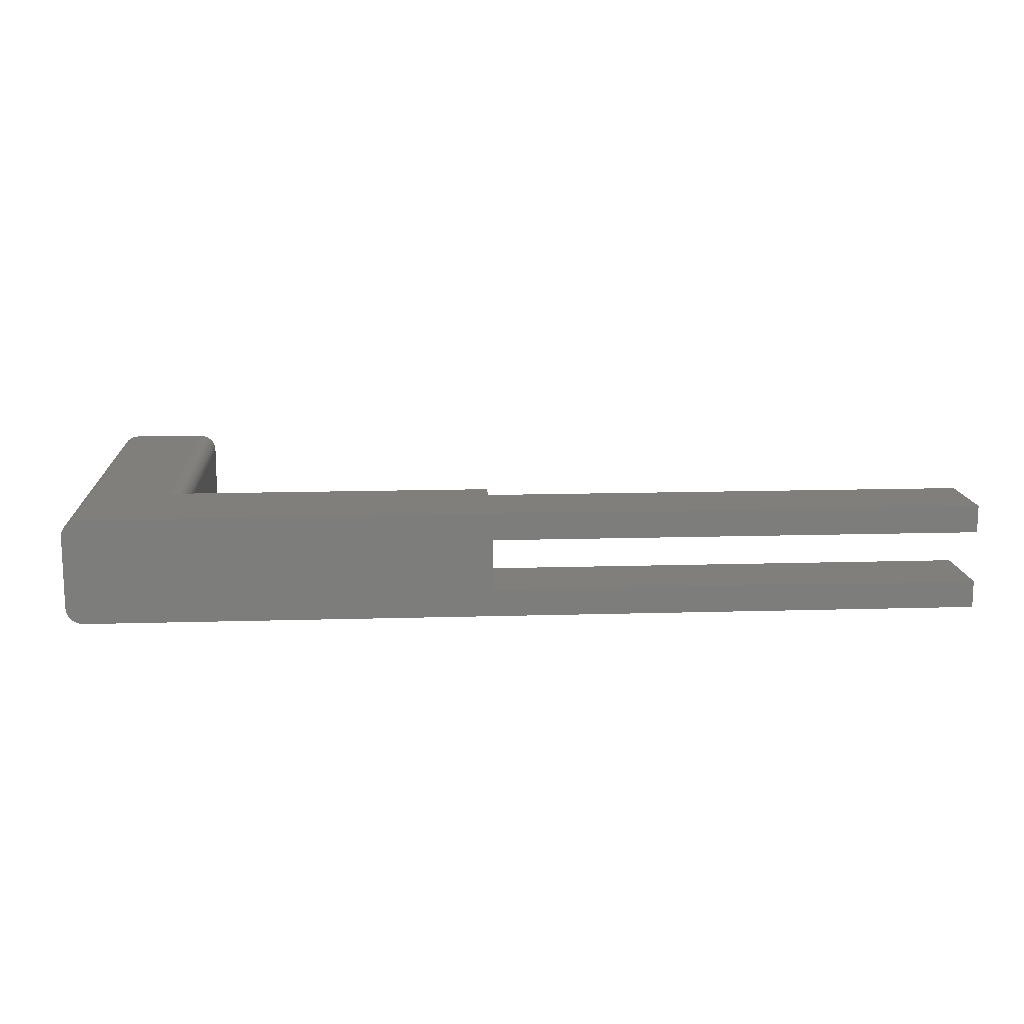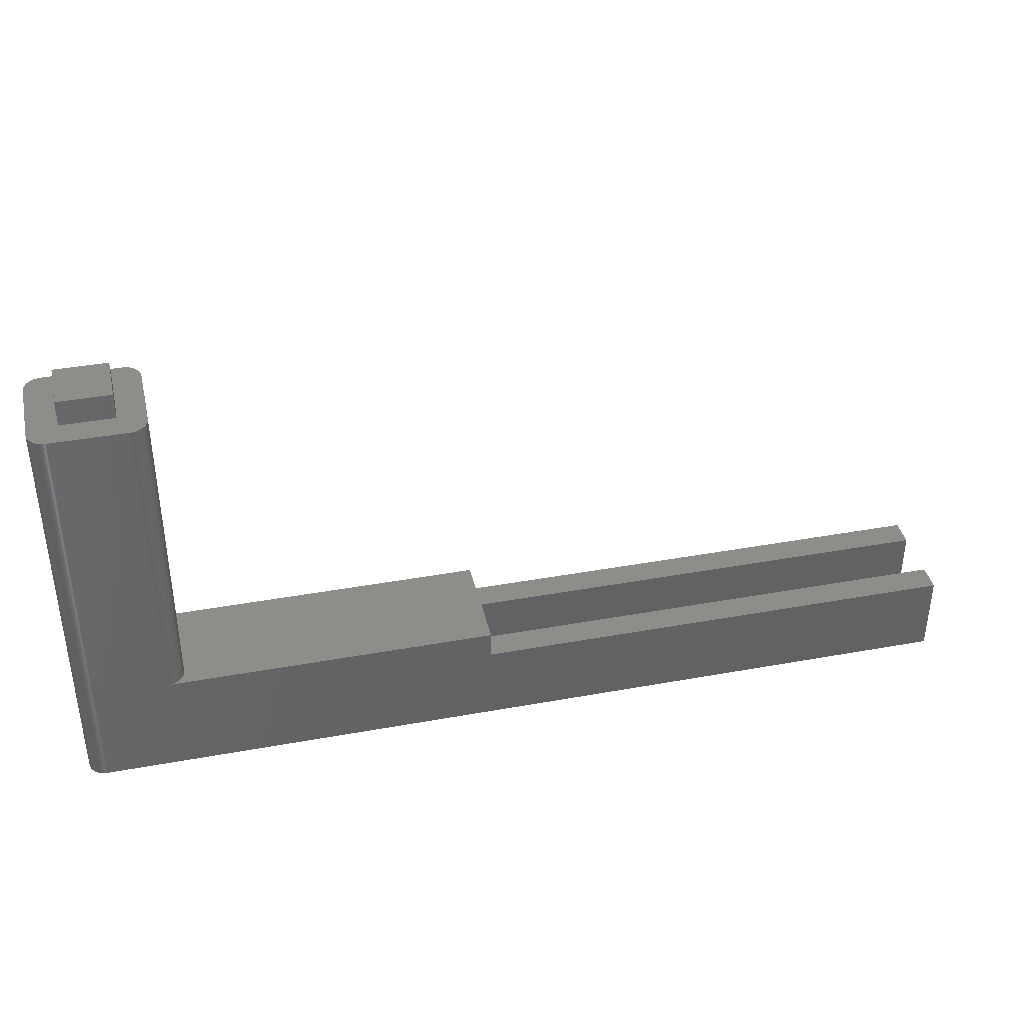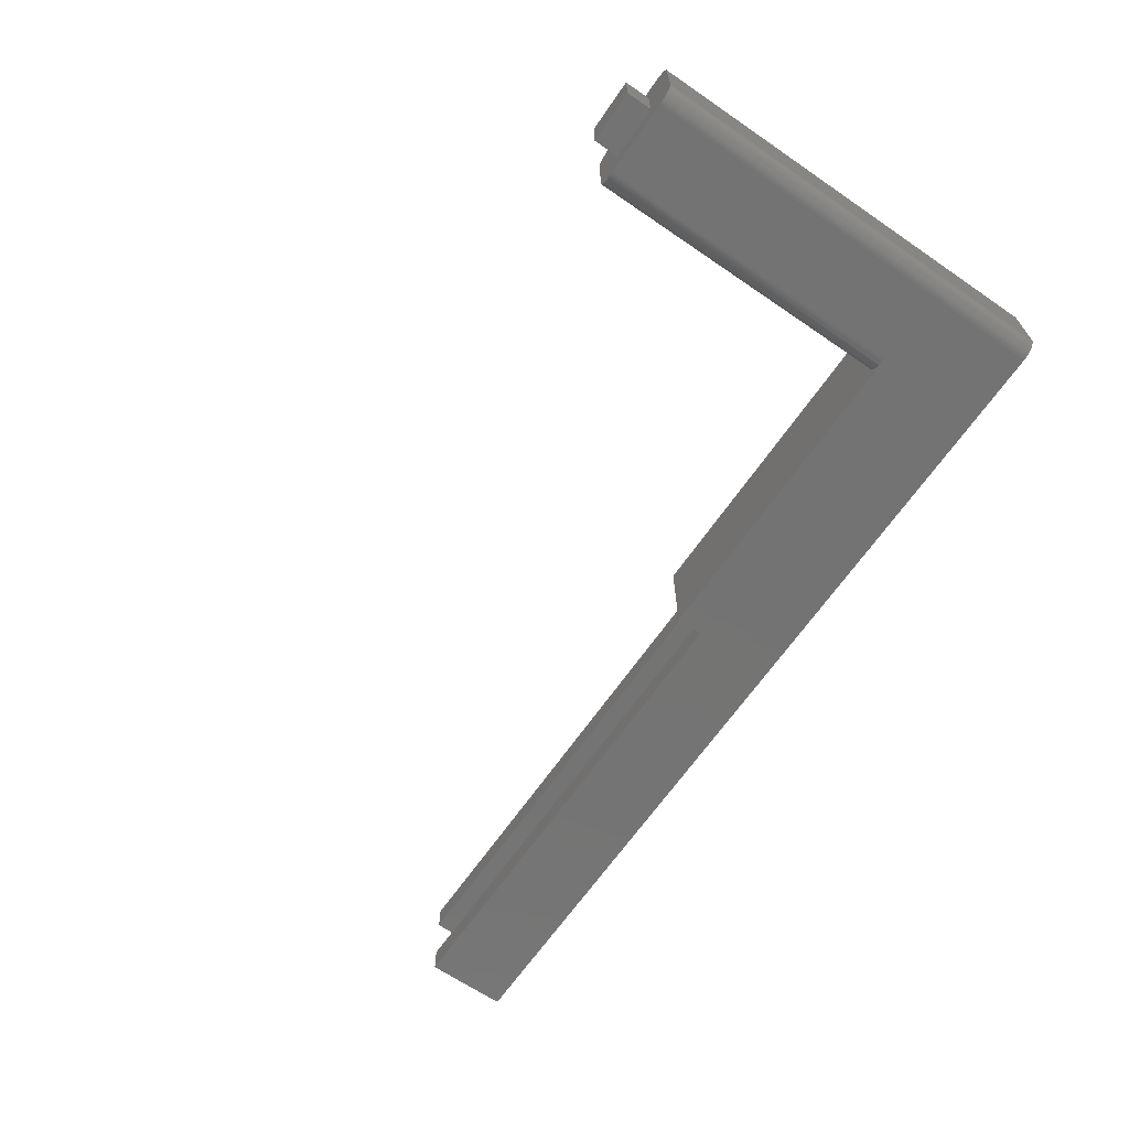
<metadata>
{"format":"stl","ext":"stl","renderer":"f3d","projection":"perspective","resolution":1024,"background":"white","views":[{"elev":13.6,"azim":176.2,"up":"+Y"},{"elev":38.8,"azim":167.1,"up":"+Z"},{"elev":-65.8,"azim":55.5,"up":"+Y"}]}
</metadata>
<code>
# stl→obj: 360 verts, 716 faces
v -21.07 52.33 49.21
v -21.07 52.33 43.13
v -21.09 52.05 49.21
v -21.07 52.33 37.04
v -21.07 52.33 30.96
v -21.01 52.61 30.96
v -21.01 52.61 24.87
v -20.91 52.88 24.87
v -20.91 52.88 18.79
v -20.77 53.13 18.79
v -20.77 53.13 12.7
v -20.6 53.36 12.7
v -20.6 53.36 18.79
v -20.4 53.56 12.7
v -20.4 53.56 18.79
v -20.17 53.73 12.7
v -20.17 53.73 18.79
v -19.92 53.87 12.7
v -19.92 53.87 18.79
v -19.65 53.97 12.7
v -19.65 53.97 18.79
v -19.37 54.03 12.7
v -19.37 54.03 18.79
v -19.09 54.05 12.7
v -19.37 54.03 24.87
v -19.37 54.03 30.96
v -19.65 53.97 30.96
v -19.65 53.97 37.04
v -19.92 53.87 37.04
v -19.92 53.87 43.13
v -20.17 53.73 43.13
v -20.17 53.73 49.21
v -20.4 53.56 49.21
v -20.4 53.56 43.13
v -20.6 53.36 49.21
v -20.6 53.36 43.13
v -20.77 53.13 49.21
v -20.77 53.13 43.13
v -20.91 52.88 49.21
v -20.91 52.88 43.13
v -21.01 52.61 49.21
v -21.01 52.61 43.13
v -19.92 53.87 49.21
v -19.65 53.97 43.13
v -19.37 54.03 37.04
v -19.09 54.05 49.21
v -19.65 53.97 49.21
v -19.37 54.03 43.13
v -19.37 54.03 49.21
v -20.91 52.88 12.7
v -21.01 52.61 18.79
v -21.07 52.33 24.87
v -21.09 52.05 12.7
v -21.01 52.61 12.7
v -21.07 52.33 18.79
v -21.07 52.33 12.7
v -21.01 52.61 37.04
v -20.91 52.88 37.04
v -20.77 53.13 37.04
v -20.6 53.36 37.04
v -20.4 53.56 37.04
v -20.17 53.73 37.04
v -20.91 52.88 30.96
v -20.77 53.13 24.87
v -20.77 53.13 30.96
v -20.6 53.36 30.96
v -20.4 53.56 30.96
v -20.17 53.73 30.96
v -19.92 53.87 30.96
v -20.6 53.36 24.87
v -20.4 53.56 24.87
v -20.17 53.73 24.87
v -19.92 53.87 24.87
v -19.65 53.97 24.87
v -57.6 54.05 12.7
v -57.6 54.05 9.525
v -10.39 54.05 2.274e-12
v -114.8 54.05 2.274e-12
v -10.39 54.05 49.21
v -114.8 54.05 9.525
v -17.91 44.95 49.21
v -19.09 41.7 49.21
v -11.82 44.95 49.21
v -10.39 41.7 49.21
v -10.11 41.72 49.21
v -17.91 51.05 49.21
v -21.09 43.7 49.21
v -21.07 43.42 49.21
v -11.82 51.05 49.21
v -8.39 52.05 49.21
v -8.41 52.33 49.21
v -8.471 52.61 49.21
v -21.01 43.14 49.21
v -20.91 42.87 49.21
v -20.77 42.62 49.21
v -20.6 42.39 49.21
v -20.4 42.19 49.21
v -20.17 42.02 49.21
v -19.92 41.88 49.21
v -19.65 41.78 49.21
v -19.37 41.72 49.21
v -9.826 41.78 49.21
v -9.559 41.88 49.21
v -9.309 42.02 49.21
v -9.08 42.19 49.21
v -8.878 42.39 49.21
v -8.707 42.62 49.21
v -8.571 42.87 49.21
v -8.471 43.14 49.21
v -8.41 43.42 49.21
v -8.39 43.7 49.21
v -8.571 52.88 49.21
v -8.707 53.13 49.21
v -8.878 53.36 49.21
v -9.08 53.56 49.21
v -9.309 53.73 49.21
v -9.559 53.87 49.21
v -9.826 53.97 49.21
v -10.11 54.03 49.21
v -10.11 54.03 43.06
v -10.11 54.03 36.91
v -10.11 54.03 30.76
v -9.826 53.97 30.76
v -9.826 53.97 24.61
v -9.559 53.87 24.61
v -9.559 53.87 18.45
v -9.309 53.73 18.45
v -9.309 53.73 12.3
v -9.08 53.56 12.3
v -9.08 53.56 6.152
v -8.878 53.36 6.152
v -8.878 53.36 2.274e-12
v -8.707 53.13 2.274e-12
v -8.707 53.13 6.152
v -8.571 52.88 2.274e-12
v -8.571 52.88 6.152
v -8.471 52.61 2.274e-12
v -8.471 52.61 6.152
v -8.41 52.33 2.274e-12
v -8.41 52.33 6.152
v -8.39 52.05 2.274e-12
v -8.41 52.33 12.3
v -8.41 52.33 18.45
v -8.471 52.61 18.45
v -8.471 52.61 24.61
v -8.571 52.88 24.61
v -8.571 52.88 30.76
v -8.707 53.13 30.76
v -8.707 53.13 36.91
v -8.878 53.36 36.91
v -8.878 53.36 43.06
v -9.08 53.56 43.06
v -9.309 53.73 43.06
v -9.559 53.87 43.06
v -9.826 53.97 43.06
v -8.707 53.13 43.06
v -8.571 52.88 36.91
v -8.471 52.61 30.76
v -8.41 52.33 24.61
v -8.571 52.88 43.06
v -8.471 52.61 36.91
v -8.41 52.33 30.76
v -8.471 52.61 43.06
v -8.41 52.33 36.91
v -8.41 52.33 43.06
v -9.08 53.56 2.274e-12
v -9.309 53.73 6.152
v -9.559 53.87 12.3
v -9.826 53.97 18.45
v -10.11 54.03 24.61
v -9.309 53.73 2.274e-12
v -9.559 53.87 6.152
v -9.826 53.97 12.3
v -10.11 54.03 18.45
v -9.559 53.87 2.274e-12
v -9.826 53.97 6.152
v -10.11 54.03 12.3
v -9.826 53.97 2.274e-12
v -10.11 54.03 6.152
v -10.11 54.03 2.274e-12
v -9.826 53.97 36.91
v -9.559 53.87 36.91
v -9.309 53.73 36.91
v -9.08 53.56 36.91
v -9.559 53.87 30.76
v -9.309 53.73 24.61
v -9.08 53.56 18.45
v -8.878 53.36 12.3
v -9.309 53.73 30.76
v -9.08 53.56 30.76
v -8.878 53.36 30.76
v -9.08 53.56 24.61
v -8.878 53.36 18.45
v -8.707 53.13 12.3
v -8.878 53.36 24.61
v -8.707 53.13 24.61
v -8.707 53.13 18.45
v -8.571 52.88 12.3
v -8.571 52.88 18.45
v -8.471 52.61 12.3
v -8.39 43.7 2.274e-12
v -8.41 43.42 43.06
v -8.41 43.42 36.91
v -8.41 43.42 30.76
v -8.471 43.14 30.76
v -8.471 43.14 24.61
v -8.571 42.87 24.61
v -8.571 42.87 18.45
v -8.707 42.62 18.45
v -8.707 42.62 12.3
v -8.878 42.39 12.3
v -8.878 42.39 6.152
v -9.08 42.19 6.152
v -9.08 42.19 2.274e-12
v -9.309 42.02 2.274e-12
v -9.309 42.02 6.152
v -9.559 41.88 2.274e-12
v -9.559 41.88 6.152
v -9.826 41.78 2.274e-12
v -9.826 41.78 6.152
v -10.11 41.72 2.274e-12
v -10.11 41.72 6.152
v -10.39 41.7 2.274e-12
v -10.11 41.72 12.3
v -10.11 41.72 18.45
v -9.826 41.78 18.45
v -9.826 41.78 24.61
v -9.559 41.88 24.61
v -9.559 41.88 30.76
v -9.309 42.02 30.76
v -9.309 42.02 36.91
v -9.08 42.19 36.91
v -9.08 42.19 43.06
v -8.878 42.39 43.06
v -8.707 42.62 43.06
v -8.571 42.87 43.06
v -8.471 43.14 43.06
v -9.309 42.02 43.06
v -9.559 41.88 36.91
v -9.826 41.78 30.76
v -10.11 41.72 24.61
v -9.559 41.88 43.06
v -9.826 41.78 36.91
v -10.11 41.72 30.76
v -9.826 41.78 43.06
v -10.11 41.72 36.91
v -10.11 41.72 43.06
v -8.878 42.39 2.274e-12
v -8.707 42.62 6.152
v -8.571 42.87 12.3
v -8.471 43.14 18.45
v -8.41 43.42 24.61
v -8.707 42.62 2.274e-12
v -8.571 42.87 6.152
v -8.471 43.14 12.3
v -8.41 43.42 18.45
v -8.571 42.87 2.274e-12
v -8.471 43.14 6.152
v -8.41 43.42 12.3
v -8.471 43.14 2.274e-12
v -8.41 43.42 6.152
v -8.41 43.42 2.274e-12
v -8.471 43.14 36.91
v -8.571 42.87 36.91
v -8.707 42.62 36.91
v -8.878 42.39 36.91
v -8.571 42.87 30.76
v -8.707 42.62 24.61
v -8.878 42.39 18.45
v -9.08 42.19 12.3
v -8.707 42.62 30.76
v -8.878 42.39 30.76
v -9.08 42.19 30.76
v -8.878 42.39 24.61
v -9.08 42.19 18.45
v -9.309 42.02 12.3
v -9.08 42.19 24.61
v -9.309 42.02 24.61
v -9.309 42.02 18.45
v -9.559 41.88 12.3
v -9.559 41.88 18.45
v -9.826 41.78 12.3
v -19.37 41.72 43.13
v -19.37 41.72 37.04
v -19.37 41.72 30.96
v -19.65 41.78 30.96
v -19.65 41.78 24.87
v -19.92 41.88 24.87
v -19.92 41.88 18.79
v -20.17 42.02 18.79
v -20.17 42.02 12.7
v -20.4 42.19 12.7
v -20.4 42.19 18.79
v -20.6 42.39 12.7
v -20.6 42.39 18.79
v -20.77 42.62 12.7
v -20.77 42.62 18.79
v -20.91 42.87 12.7
v -20.91 42.87 18.79
v -21.01 43.14 12.7
v -21.01 43.14 18.79
v -21.07 43.42 12.7
v -21.07 43.42 18.79
v -21.09 43.7 12.7
v -21.07 43.42 24.87
v -21.07 43.42 30.96
v -21.01 43.14 30.96
v -21.01 43.14 37.04
v -20.91 42.87 37.04
v -20.91 42.87 43.13
v -20.77 42.62 43.13
v -20.6 42.39 43.13
v -20.4 42.19 43.13
v -20.17 42.02 43.13
v -19.92 41.88 43.13
v -19.65 41.78 43.13
v -21.01 43.14 43.13
v -21.07 43.42 37.04
v -21.07 43.42 43.13
v -19.92 41.88 12.7
v -19.65 41.78 18.79
v -19.37 41.72 24.87
v -19.09 41.7 12.7
v -19.65 41.78 12.7
v -19.37 41.72 18.79
v -19.37 41.72 12.7
v -19.65 41.78 37.04
v -19.92 41.88 37.04
v -20.17 42.02 37.04
v -20.4 42.19 37.04
v -20.6 42.39 37.04
v -20.77 42.62 37.04
v -19.92 41.88 30.96
v -20.17 42.02 24.87
v -20.17 42.02 30.96
v -20.4 42.19 30.96
v -20.6 42.39 30.96
v -20.77 42.62 30.96
v -20.91 42.87 30.96
v -20.4 42.19 24.87
v -20.6 42.39 24.87
v -20.77 42.62 24.87
v -20.91 42.87 24.87
v -21.01 43.14 24.87
v -57.6 41.7 9.525
v -114.8 41.7 2.274e-12
v -114.8 41.7 9.525
v -57.6 41.7 12.7
v -17.91 44.95 52.21
v -11.82 44.95 52.21
v -17.91 51.05 52.21
v -11.82 51.05 52.21
v -57.6 50.87 2.274e-12
v -57.6 44.88 2.274e-12
v -57.6 50.87 9.525
v -57.6 44.88 9.525
v -114.8 44.88 2.274e-12
v -114.8 44.88 9.525
v -114.8 50.87 2.274e-12
v -114.8 50.87 9.525
f 1 2 3
f 3 2 4
f 3 4 5
f 5 4 6
f 5 6 7
f 7 6 8
f 7 8 9
f 9 8 10
f 9 10 11
f 11 10 12
f 12 10 13
f 12 13 14
f 14 13 15
f 14 15 16
f 16 15 17
f 16 17 18
f 18 17 19
f 18 19 20
f 20 19 21
f 20 21 22
f 22 21 23
f 22 23 24
f 24 23 25
f 24 25 26
f 26 25 27
f 26 27 28
f 28 27 29
f 28 29 30
f 30 29 31
f 30 31 32
f 32 31 33
f 33 31 34
f 33 34 35
f 35 34 36
f 35 36 37
f 37 36 38
f 37 38 39
f 39 38 40
f 39 40 41
f 41 40 42
f 41 42 1
f 1 42 2
f 32 43 30
f 30 43 44
f 30 44 28
f 28 44 45
f 28 45 26
f 26 45 46
f 26 46 24
f 43 47 44
f 44 47 48
f 44 48 45
f 45 48 46
f 47 49 48
f 48 49 46
f 11 50 9
f 9 50 51
f 9 51 7
f 7 51 52
f 7 52 5
f 5 52 53
f 5 53 3
f 50 54 51
f 51 54 55
f 51 55 52
f 52 55 53
f 54 56 55
f 55 56 53
f 4 2 57
f 57 2 42
f 57 42 58
f 58 42 40
f 58 40 59
f 59 40 38
f 59 38 60
f 60 38 36
f 60 36 61
f 61 36 34
f 61 34 62
f 62 34 31
f 62 31 29
f 4 57 6
f 6 57 63
f 6 63 8
f 8 63 64
f 8 64 10
f 10 64 13
f 63 57 58
f 63 58 65
f 65 58 59
f 65 59 66
f 66 59 60
f 66 60 67
f 67 60 61
f 67 61 68
f 68 61 62
f 68 62 69
f 69 62 29
f 69 29 27
f 63 65 64
f 64 65 70
f 64 70 13
f 13 70 15
f 70 65 66
f 70 66 71
f 71 66 67
f 71 67 72
f 72 67 68
f 72 68 73
f 73 68 69
f 73 69 74
f 74 69 27
f 74 27 25
f 17 15 71
f 71 15 70
f 17 71 72
f 19 17 72
f 19 72 73
f 21 19 73
f 21 73 74
f 23 21 74
f 23 74 25
f 75 24 76
f 76 24 77
f 76 77 78
f 46 79 24
f 24 79 77
f 78 80 76
f 81 82 83
f 83 82 84
f 83 84 85
f 86 3 81
f 81 3 87
f 81 87 88
f 89 46 86
f 86 46 49
f 86 49 47
f 83 90 89
f 89 90 91
f 89 91 92
f 47 43 86
f 86 43 32
f 86 32 33
f 33 35 86
f 86 35 37
f 86 37 39
f 39 41 86
f 86 41 1
f 86 1 3
f 88 93 81
f 81 93 94
f 81 94 95
f 95 96 81
f 81 96 97
f 81 97 98
f 98 99 81
f 81 99 100
f 81 100 101
f 101 82 81
f 85 102 83
f 83 102 103
f 83 103 104
f 104 105 83
f 83 105 106
f 83 106 107
f 107 108 83
f 83 108 109
f 83 109 110
f 110 111 83
f 83 111 90
f 92 112 89
f 89 112 113
f 89 113 114
f 114 115 89
f 89 115 116
f 89 116 117
f 117 118 89
f 89 118 119
f 89 119 79
f 79 46 89
f 119 120 79
f 79 120 121
f 79 121 122
f 122 121 123
f 122 123 124
f 124 123 125
f 124 125 126
f 126 125 127
f 126 127 128
f 128 127 129
f 128 129 130
f 130 129 131
f 130 131 132
f 132 131 133
f 133 131 134
f 133 134 135
f 135 134 136
f 135 136 137
f 137 136 138
f 137 138 139
f 139 138 140
f 139 140 141
f 141 140 142
f 141 142 143
f 143 142 144
f 143 144 145
f 145 144 146
f 145 146 147
f 147 146 148
f 147 148 149
f 149 148 150
f 149 150 151
f 151 150 152
f 151 152 115
f 115 152 116
f 116 152 153
f 116 153 117
f 117 153 154
f 117 154 118
f 118 154 155
f 118 155 119
f 119 155 120
f 115 114 151
f 151 114 156
f 151 156 149
f 149 156 157
f 149 157 147
f 147 157 158
f 147 158 145
f 145 158 159
f 145 159 143
f 143 159 141
f 114 113 156
f 156 113 160
f 156 160 157
f 157 160 161
f 157 161 158
f 158 161 162
f 158 162 159
f 159 162 90
f 159 90 141
f 113 112 160
f 160 112 163
f 160 163 161
f 161 163 164
f 161 164 162
f 162 164 90
f 112 92 163
f 163 92 165
f 163 165 164
f 164 165 90
f 92 91 165
f 165 91 90
f 132 166 130
f 130 166 167
f 130 167 128
f 128 167 168
f 128 168 126
f 126 168 169
f 126 169 124
f 124 169 170
f 124 170 122
f 122 170 79
f 166 171 167
f 167 171 172
f 167 172 168
f 168 172 173
f 168 173 169
f 169 173 174
f 169 174 170
f 170 174 77
f 170 77 79
f 171 175 172
f 172 175 176
f 172 176 173
f 173 176 177
f 173 177 174
f 174 177 77
f 175 178 176
f 176 178 179
f 176 179 177
f 177 179 77
f 178 180 179
f 179 180 77
f 121 120 181
f 181 120 155
f 181 155 182
f 182 155 154
f 182 154 183
f 183 154 153
f 183 153 184
f 184 153 152
f 184 152 150
f 121 181 123
f 123 181 185
f 123 185 125
f 125 185 186
f 125 186 127
f 127 186 187
f 127 187 129
f 129 187 188
f 129 188 131
f 131 188 134
f 185 181 182
f 185 182 189
f 189 182 183
f 189 183 190
f 190 183 184
f 190 184 191
f 191 184 150
f 191 150 148
f 185 189 186
f 186 189 192
f 186 192 187
f 187 192 193
f 187 193 188
f 188 193 194
f 188 194 134
f 134 194 136
f 192 189 190
f 192 190 195
f 195 190 191
f 195 191 196
f 196 191 148
f 196 148 146
f 192 195 193
f 193 195 197
f 193 197 194
f 194 197 198
f 194 198 136
f 136 198 138
f 197 195 196
f 197 196 199
f 199 196 146
f 199 146 144
f 197 199 198
f 198 199 200
f 198 200 138
f 138 200 140
f 200 199 144
f 140 200 142
f 142 200 144
f 90 111 141
f 141 111 201
f 110 202 111
f 111 202 203
f 111 203 204
f 204 203 205
f 204 205 206
f 206 205 207
f 206 207 208
f 208 207 209
f 208 209 210
f 210 209 211
f 210 211 212
f 212 211 213
f 212 213 214
f 214 213 215
f 215 213 216
f 215 216 217
f 217 216 218
f 217 218 219
f 219 218 220
f 219 220 221
f 221 220 222
f 221 222 223
f 223 222 224
f 223 224 225
f 225 224 226
f 225 226 227
f 227 226 228
f 227 228 229
f 229 228 230
f 229 230 231
f 231 230 232
f 231 232 233
f 233 232 234
f 233 234 106
f 106 234 107
f 107 234 235
f 107 235 108
f 108 235 236
f 108 236 109
f 109 236 237
f 109 237 110
f 110 237 202
f 106 105 233
f 233 105 238
f 233 238 231
f 231 238 239
f 231 239 229
f 229 239 240
f 229 240 227
f 227 240 241
f 227 241 225
f 225 241 223
f 105 104 238
f 238 104 242
f 238 242 239
f 239 242 243
f 239 243 240
f 240 243 244
f 240 244 241
f 241 244 84
f 241 84 223
f 104 103 242
f 242 103 245
f 242 245 243
f 243 245 246
f 243 246 244
f 244 246 84
f 103 102 245
f 245 102 247
f 245 247 246
f 246 247 84
f 102 85 247
f 247 85 84
f 214 248 212
f 212 248 249
f 212 249 210
f 210 249 250
f 210 250 208
f 208 250 251
f 208 251 206
f 206 251 252
f 206 252 204
f 204 252 111
f 248 253 249
f 249 253 254
f 249 254 250
f 250 254 255
f 250 255 251
f 251 255 256
f 251 256 252
f 252 256 201
f 252 201 111
f 253 257 254
f 254 257 258
f 254 258 255
f 255 258 259
f 255 259 256
f 256 259 201
f 257 260 258
f 258 260 261
f 258 261 259
f 259 261 201
f 260 262 261
f 261 262 201
f 203 202 263
f 263 202 237
f 263 237 264
f 264 237 236
f 264 236 265
f 265 236 235
f 265 235 266
f 266 235 234
f 266 234 232
f 203 263 205
f 205 263 267
f 205 267 207
f 207 267 268
f 207 268 209
f 209 268 269
f 209 269 211
f 211 269 270
f 211 270 213
f 213 270 216
f 267 263 264
f 267 264 271
f 271 264 265
f 271 265 272
f 272 265 266
f 272 266 273
f 273 266 232
f 273 232 230
f 267 271 268
f 268 271 274
f 268 274 269
f 269 274 275
f 269 275 270
f 270 275 276
f 270 276 216
f 216 276 218
f 274 271 272
f 274 272 277
f 277 272 273
f 277 273 278
f 278 273 230
f 278 230 228
f 274 277 275
f 275 277 279
f 275 279 276
f 276 279 280
f 276 280 218
f 218 280 220
f 279 277 278
f 279 278 281
f 281 278 228
f 281 228 226
f 279 281 280
f 280 281 282
f 280 282 220
f 220 282 222
f 282 281 226
f 222 282 224
f 224 282 226
f 101 283 82
f 82 283 284
f 82 284 285
f 285 284 286
f 285 286 287
f 287 286 288
f 287 288 289
f 289 288 290
f 289 290 291
f 291 290 292
f 292 290 293
f 292 293 294
f 294 293 295
f 294 295 296
f 296 295 297
f 296 297 298
f 298 297 299
f 298 299 300
f 300 299 301
f 300 301 302
f 302 301 303
f 302 303 304
f 304 303 305
f 304 305 306
f 306 305 307
f 306 307 308
f 308 307 309
f 308 309 310
f 310 309 311
f 310 311 95
f 95 311 96
f 96 311 312
f 96 312 97
f 97 312 313
f 97 313 98
f 98 313 314
f 98 314 99
f 99 314 315
f 99 315 100
f 100 315 316
f 100 316 101
f 101 316 283
f 95 94 310
f 310 94 317
f 310 317 308
f 308 317 318
f 308 318 306
f 306 318 87
f 306 87 304
f 94 93 317
f 317 93 319
f 317 319 318
f 318 319 87
f 93 88 319
f 319 88 87
f 291 320 289
f 289 320 321
f 289 321 287
f 287 321 322
f 287 322 285
f 285 322 323
f 285 323 82
f 320 324 321
f 321 324 325
f 321 325 322
f 322 325 323
f 324 326 325
f 325 326 323
f 284 283 327
f 327 283 316
f 327 316 328
f 328 316 315
f 328 315 329
f 329 315 314
f 329 314 330
f 330 314 313
f 330 313 331
f 331 313 312
f 331 312 332
f 332 312 311
f 332 311 309
f 284 327 286
f 286 327 333
f 286 333 288
f 288 333 334
f 288 334 290
f 290 334 293
f 333 327 328
f 333 328 335
f 335 328 329
f 335 329 336
f 336 329 330
f 336 330 337
f 337 330 331
f 337 331 338
f 338 331 332
f 338 332 339
f 339 332 309
f 339 309 307
f 333 335 334
f 334 335 340
f 334 340 293
f 293 340 295
f 340 335 336
f 340 336 341
f 341 336 337
f 341 337 342
f 342 337 338
f 342 338 343
f 343 338 339
f 343 339 344
f 344 339 307
f 344 307 305
f 297 295 341
f 341 295 340
f 297 341 342
f 299 297 342
f 299 342 343
f 301 299 343
f 301 343 344
f 303 301 344
f 303 344 305
f 84 323 223
f 223 323 345
f 223 345 346
f 346 345 347
f 84 82 323
f 323 348 345
f 81 83 349
f 349 83 350
f 86 81 351
f 351 81 349
f 89 86 352
f 352 86 351
f 83 89 350
f 350 89 352
f 352 351 350
f 350 351 349
f 53 304 3
f 3 304 87
f 353 354 355
f 355 354 356
f 355 356 75
f 75 356 348
f 348 356 345
f 75 76 355
f 323 326 348
f 348 326 324
f 348 324 320
f 320 291 348
f 348 291 292
f 348 292 294
f 294 296 348
f 348 296 298
f 348 298 300
f 300 302 348
f 348 302 304
f 348 304 53
f 348 53 75
f 75 53 56
f 75 56 54
f 54 50 75
f 75 50 11
f 75 11 12
f 12 14 75
f 75 14 16
f 75 16 18
f 18 20 75
f 75 20 22
f 75 22 24
f 357 346 358
f 358 346 347
f 354 357 356
f 356 357 358
f 356 358 345
f 345 358 347
f 359 353 360
f 360 353 355
f 78 359 80
f 80 359 360
f 76 80 355
f 355 80 360
f 180 178 77
f 77 178 175
f 77 175 171
f 171 166 77
f 77 166 132
f 77 132 133
f 77 133 353
f 353 133 135
f 353 135 137
f 137 139 353
f 353 139 141
f 353 141 201
f 353 201 354
f 354 201 262
f 354 262 260
f 260 257 354
f 354 257 253
f 354 253 223
f 223 253 248
f 223 248 214
f 214 215 223
f 223 215 217
f 223 217 219
f 219 221 223
f 223 346 354
f 354 346 357
f 359 78 353
f 353 78 77

</code>
